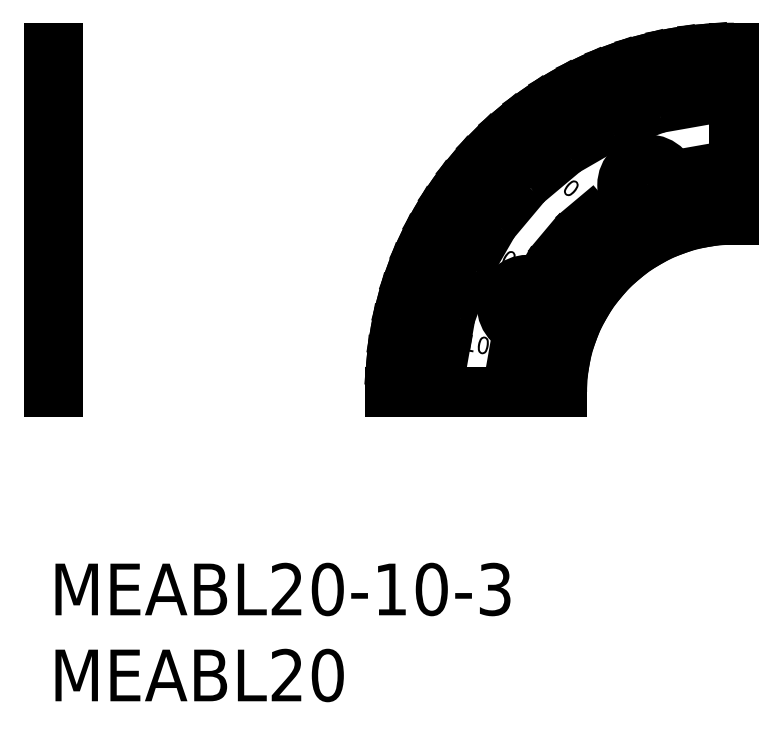
<metadata>
{"format":"dxf","ext":"dxf","renderer":"ezdxf+matplotlib","layout":"modelspace","background":"white","min_lineweight":24,"dpi":150}
</metadata>
<code>
0
SECTION
2
ENTITIES
0
INSERT
8
MSM_CONTINUOUS
2
*U2
10
0
20
0
30
0
0
INSERT
8
MSM_CONTINUOUS
2
*U3
10
0
20
0
30
0
0
LINE
8
MSM_CONTINUOUS
10
19.82
20
10
30
0
11
29.82
21
10
31
0
0
ARC
8
MSM_CONTINUOUS
10
39.82
20
10
30
0
40
20
50
90
51
180
0
ARC
8
MSM_CONTINUOUS
10
39.82
20
10
30
0
40
10
50
90
51
180
0
LINE
8
MSM_CONTINUOUS
10
19.9
20
11.74
30
0
11
21.89
21
11.57
31
0
0
LINE
8
MSM_CONTINUOUS
10
20.12
20
13.47
30
0
11
23.08
21
12.95
31
0
0
LINE
8
MSM_CONTINUOUS
10
20.5
20
15.18
30
0
11
22.43
21
14.66
31
0
0
LINE
8
MSM_CONTINUOUS
10
21.03
20
16.84
30
0
11
23.84
21
15.81
31
0
0
LINE
8
MSM_CONTINUOUS
10
21.69
20
18.45
30
0
11
23.51
21
17.61
31
0
0
LINE
8
MSM_CONTINUOUS
10
22.5
20
20
30
0
11
25.1
21
18.5
31
0
0
LINE
8
MSM_CONTINUOUS
10
23.44
20
21.47
30
0
11
25.07
21
20.32
31
0
0
LINE
8
MSM_CONTINUOUS
10
24.5
20
22.86
30
0
11
26.8
21
20.93
31
0
0
LINE
8
MSM_CONTINUOUS
10
25.68
20
24.14
30
0
11
26.97
21
22.85
31
0
0
LINE
8
MSM_CONTINUOUS
10
26.96
20
25.32
30
0
11
28.89
21
23.02
31
0
0
LINE
8
MSM_CONTINUOUS
10
28.35
20
26.38
30
0
11
29.49
21
24.74
31
0
0
LINE
8
MSM_CONTINUOUS
10
29.82
20
27.32
30
0
11
31.32
21
24.72
31
0
0
LINE
8
MSM_CONTINUOUS
10
31.37
20
28.13
30
0
11
32.21
21
26.31
31
0
0
LINE
8
MSM_CONTINUOUS
10
32.98
20
28.79
30
0
11
34.01
21
25.97
31
0
0
LINE
8
MSM_CONTINUOUS
10
34.64
20
29.32
30
0
11
35.16
21
27.39
31
0
0
LINE
8
MSM_CONTINUOUS
10
36.35
20
29.7
30
0
11
36.87
21
26.74
31
0
0
LINE
8
MSM_CONTINUOUS
10
38.08
20
29.92
30
0
11
38.25
21
27.93
31
0
0
LINE
8
MSM_CONTINUOUS
10
27.02
20
12.26
30
0
11
29.97
21
11.74
31
0
0
LINE
8
MSM_CONTINUOUS
10
28.91
20
13.97
30
0
11
30.42
21
13.42
31
0
0
LINE
8
MSM_CONTINUOUS
10
28.56
20
16.5
30
0
11
31.16
21
15
31
0
0
LINE
8
MSM_CONTINUOUS
10
29.86
20
18.36
30
0
11
32.16
21
16.43
31
0
0
LINE
8
MSM_CONTINUOUS
10
31.46
20
19.96
30
0
11
33.39
21
17.66
31
0
0
LINE
8
MSM_CONTINUOUS
10
33.9
20
20.25
30
0
11
34.82
21
18.66
31
0
0
LINE
8
MSM_CONTINUOUS
10
35.85
20
20.91
30
0
11
36.4
21
19.4
31
0
0
LINE
8
MSM_CONTINUOUS
10
37.56
20
22.8
30
0
11
38.08
21
19.85
31
0
0
TEXT
8
MSM_CONTINUOUS
10
23.99
20
12.4
30
0
40
1
1
10
50
350
0
TEXT
8
MSM_CONTINUOUS
10
25.46
20
17.85
30
0
40
1
1
30
50
330
0
TEXT
8
MSM_CONTINUOUS
10
29.13
20
22.2
30
0
40
1
1
50
50
320
0
TEXT
8
MSM_CONTINUOUS
10
33.89
20
25.12
30
0
40
1
1
70
50
290
0
CIRCLE
8
MSM_CONTINUOUS
10
27.82
20
15
30
0
40
1.5
0
LINE
8
MSM_CONTINUOUS
10
39.82
20
30
30
0
11
39.82
21
20
31
0
0
CIRCLE
8
MSM_CONTINUOUS
10
34.82
20
22
30
0
40
1.5
0
LINE
8
MSM_CONTINUOUS
10
0
20
30
30
0
11
0.5
21
30
31
0
0
LINE
8
MSM_CONTINUOUS
10
0
20
10
30
0
11
0.5
21
10
31
0
0
LINE
8
MSM_CONTINUOUS
10
0
20
30
30
0
11
0
21
10
31
0
0
LINE
8
MSM_CONTINUOUS
10
0.5
20
30
30
0
11
0.5
21
10
31
0
0
ENDSEC
0
EOF

</code>
